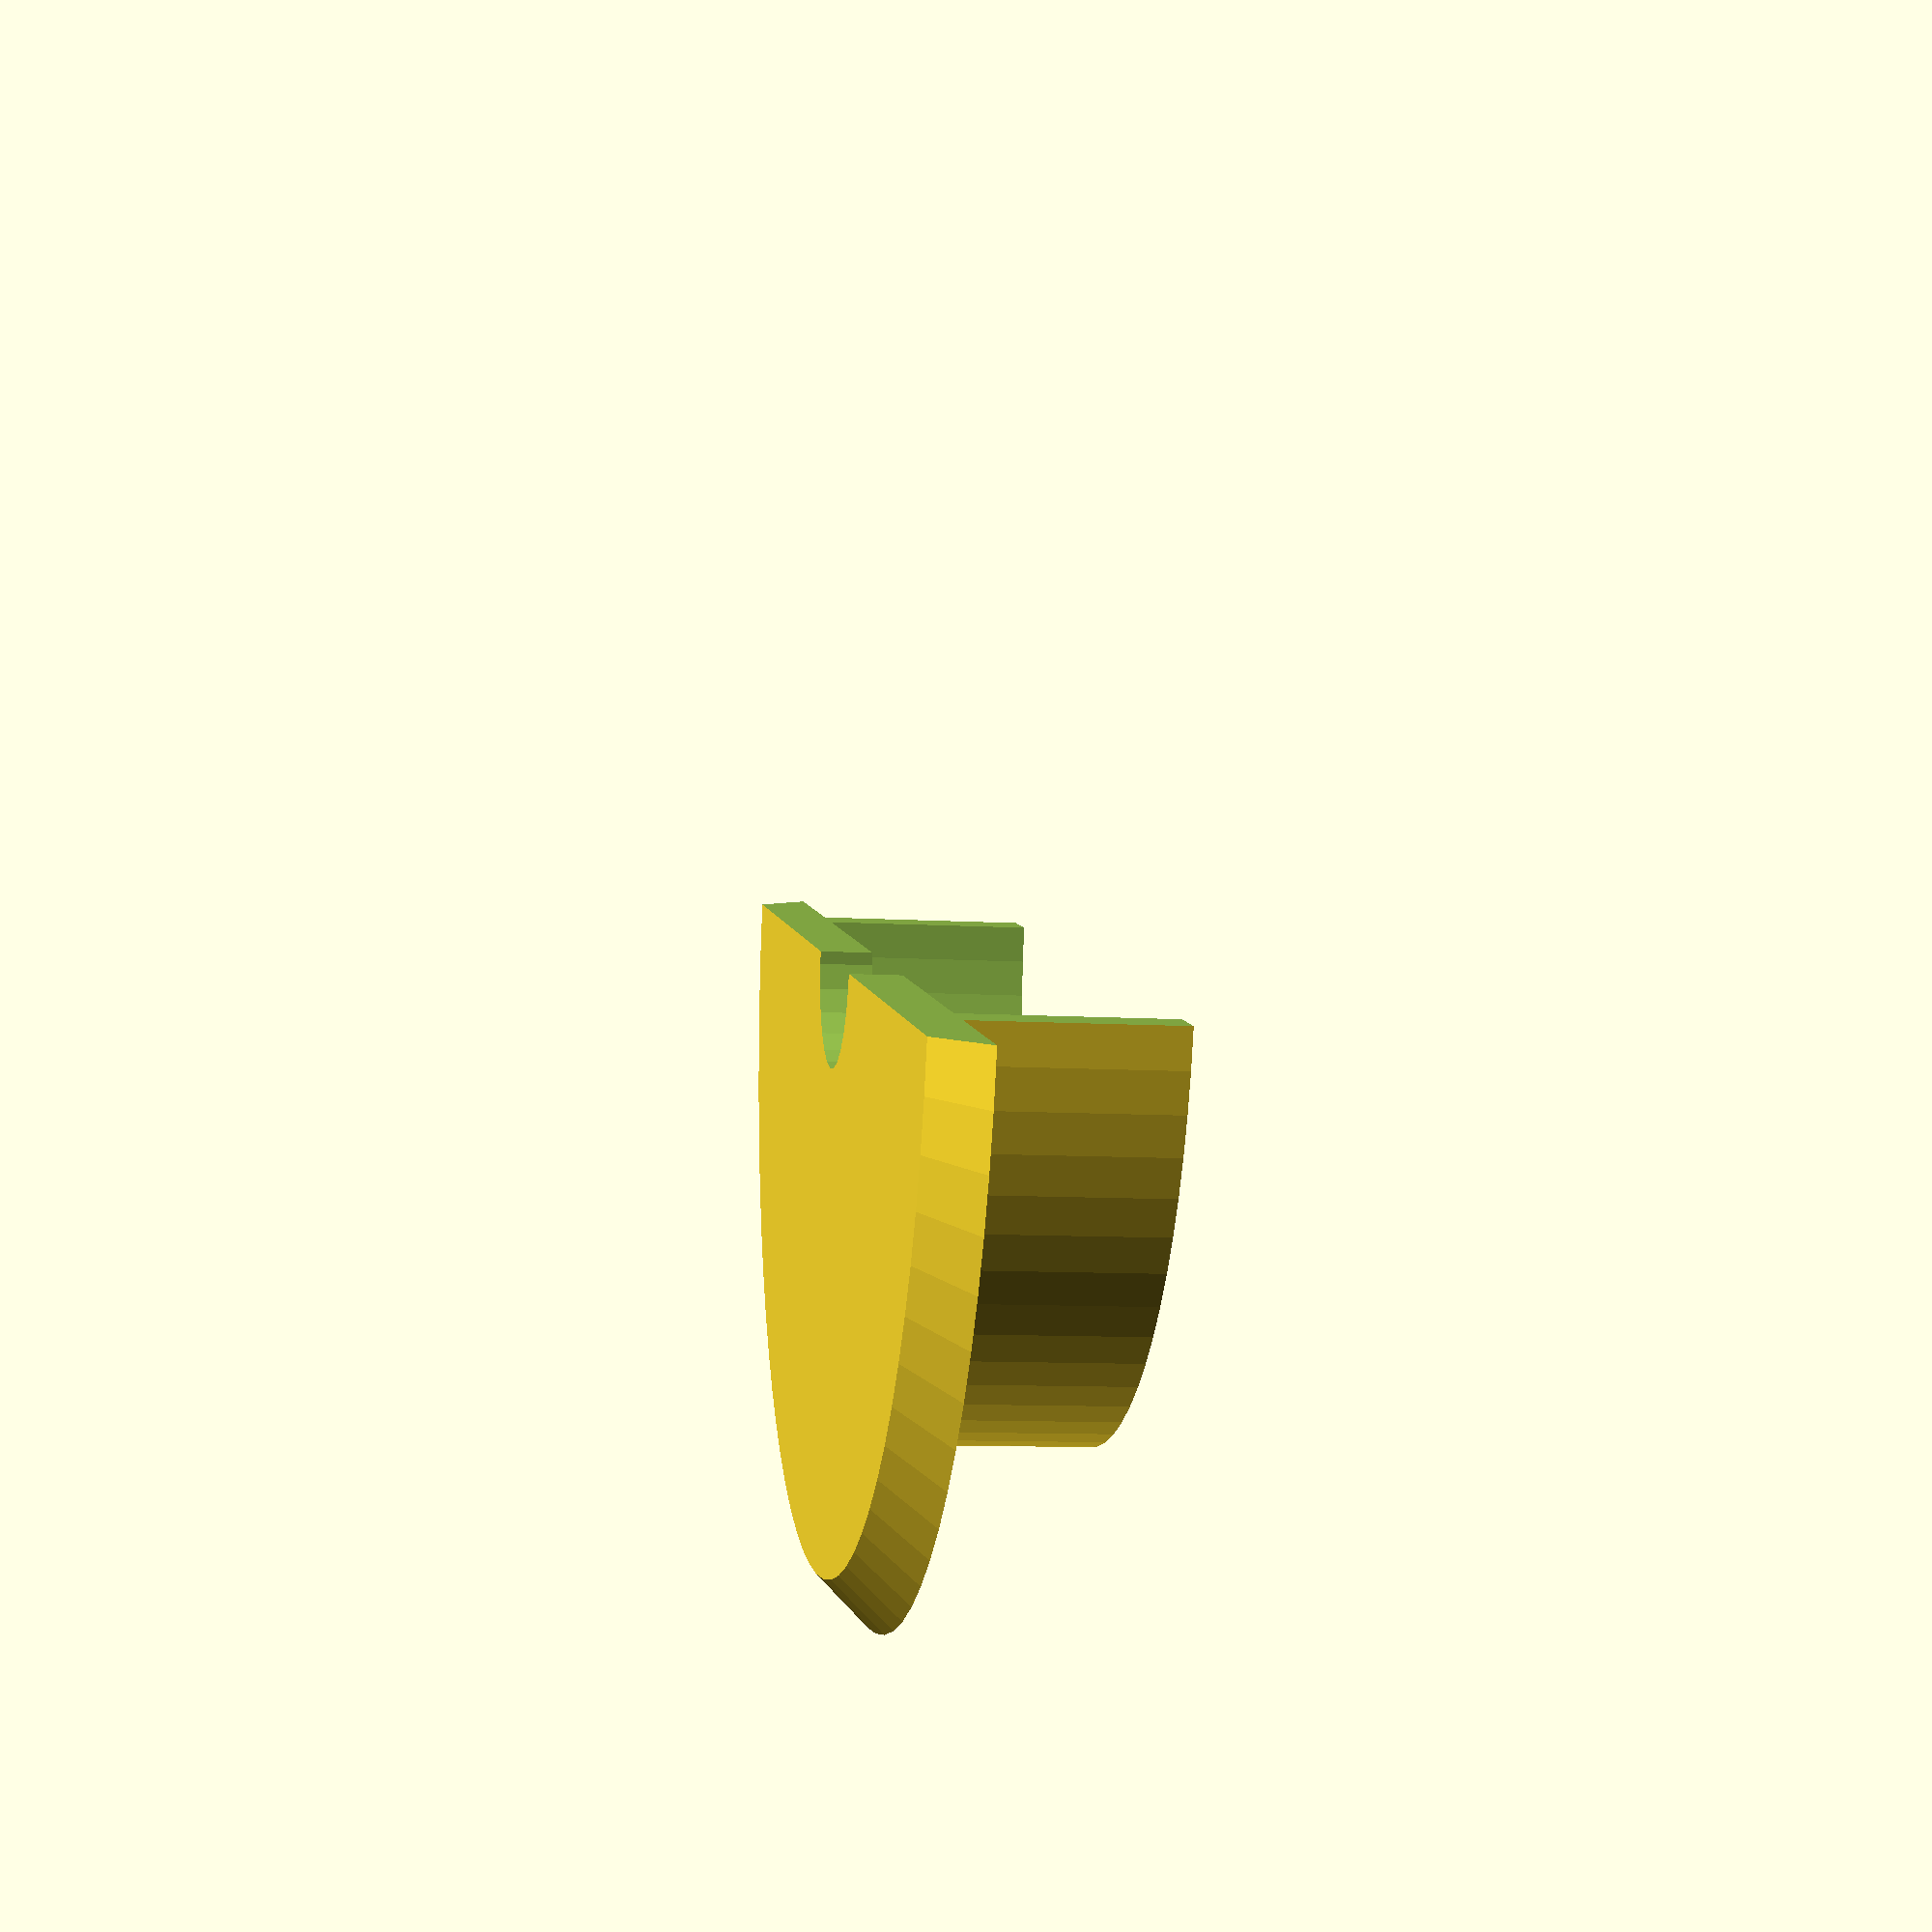
<openscad>
inner_r = 4;
outer_r = 18;
top_r = 25;
top_h = 2;
bottom_h = 8;

$fs=1;
$fa=5;

module ring(h, inner_r, outer_r, slant=0) {
    difference() {
        cylinder(h, outer_r, outer_r-slant);
        translate([0,0,-1]) cylinder(h+2, inner_r, inner_r);
    }
}


difference() {
    union() {
        ring(bottom_h, outer_r-2, outer_r);
        translate([0, 0, bottom_h]) ring(top_h, inner_r, top_r, slant=2);
    }
    translate([20, 0, 0]) cube([40, 50, 50], center=true);
}
</openscad>
<views>
elev=189.6 azim=105.6 roll=99.5 proj=p view=solid
</views>
